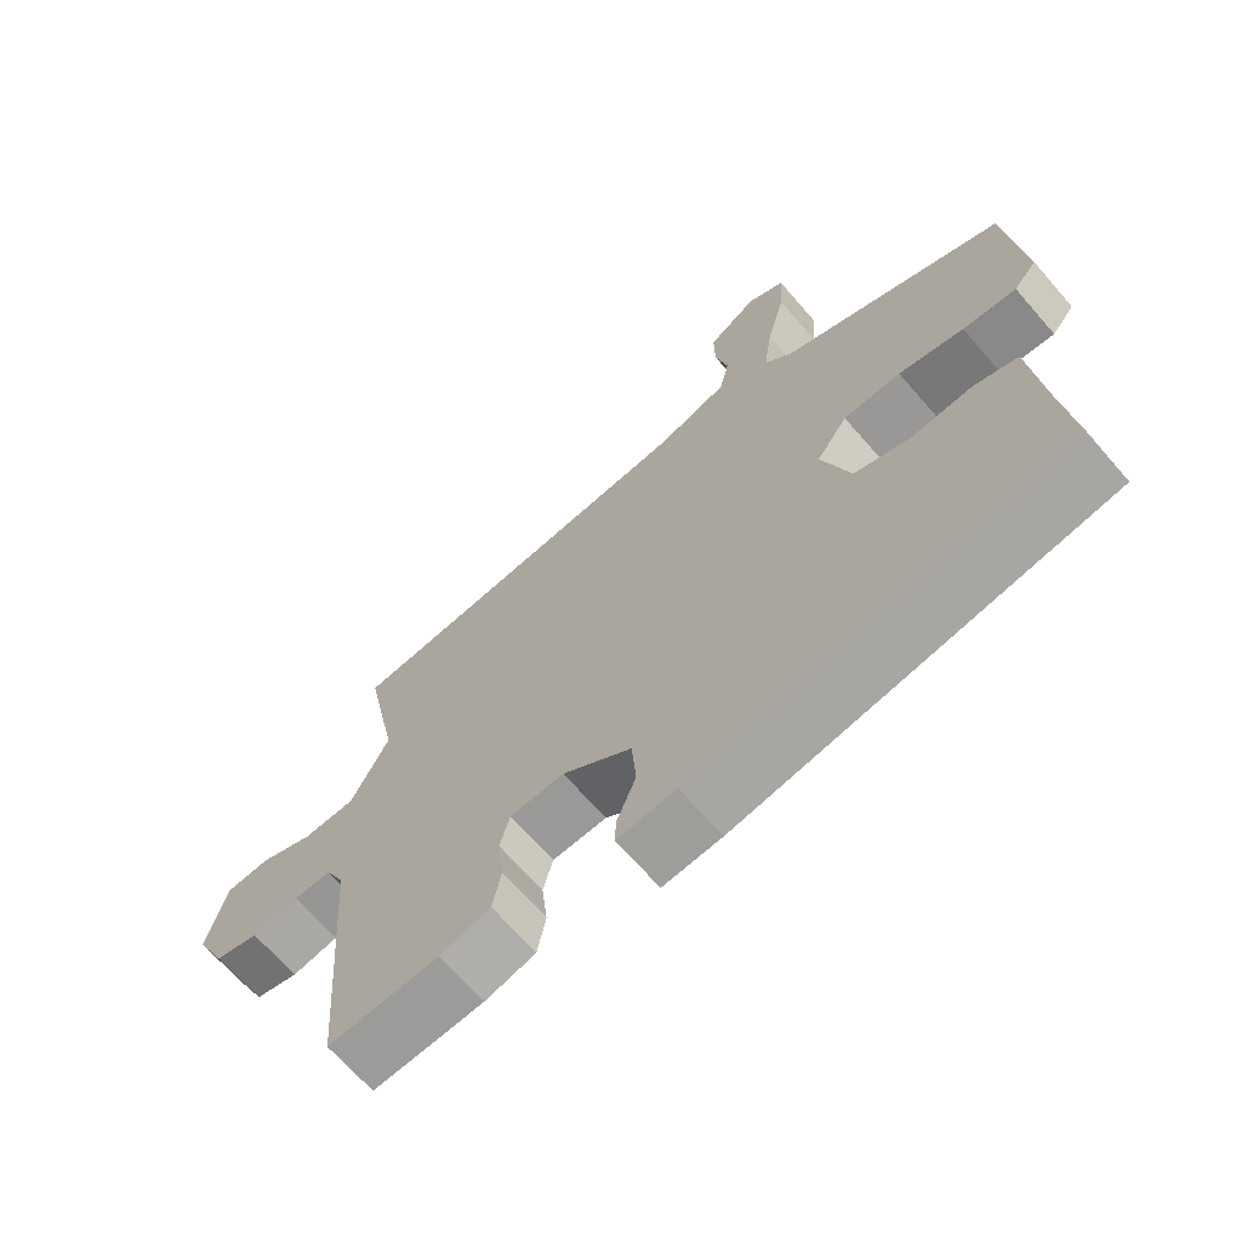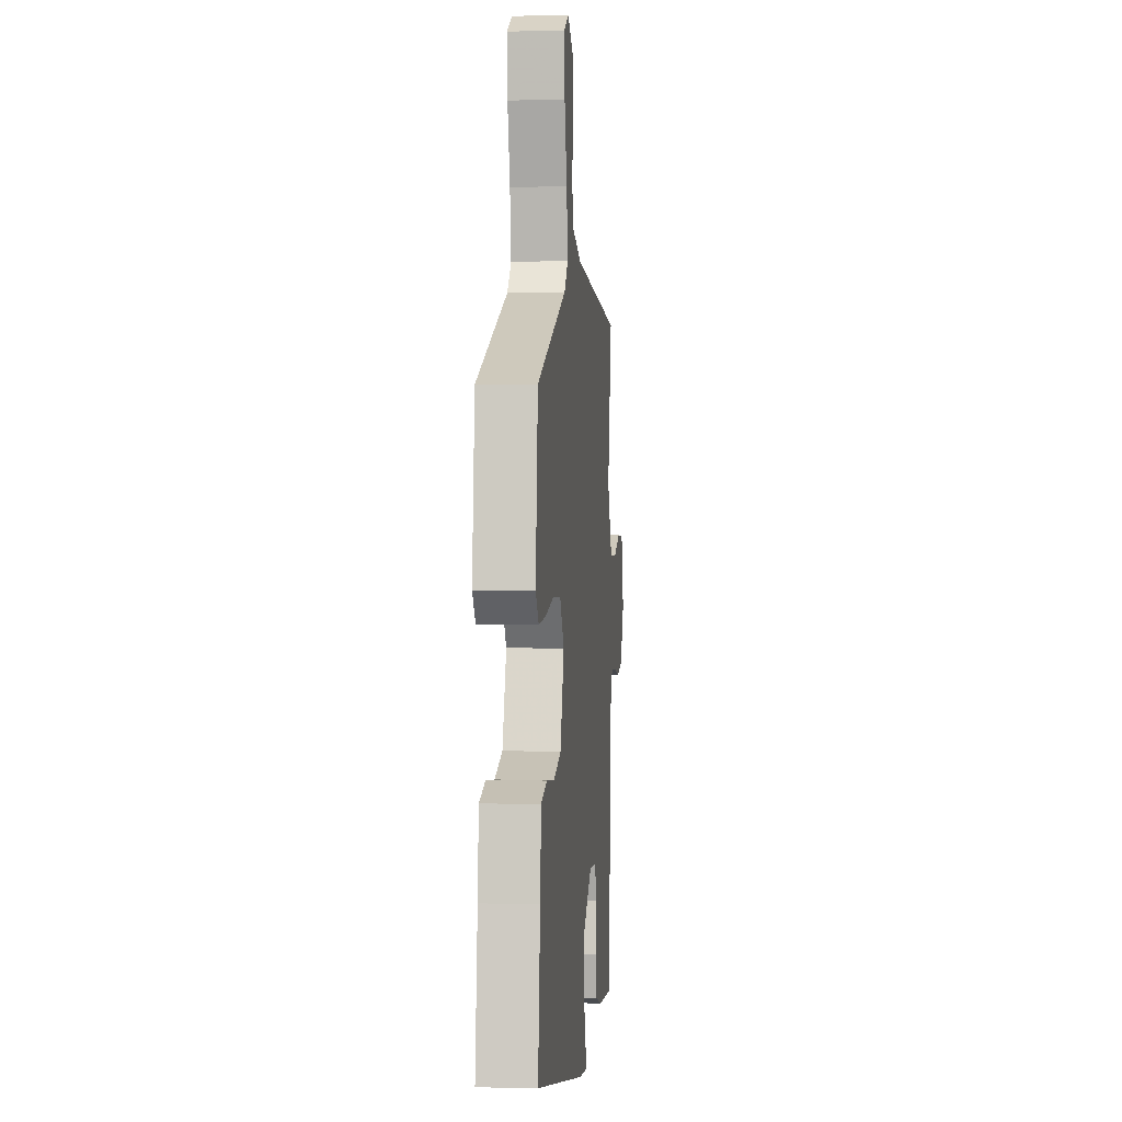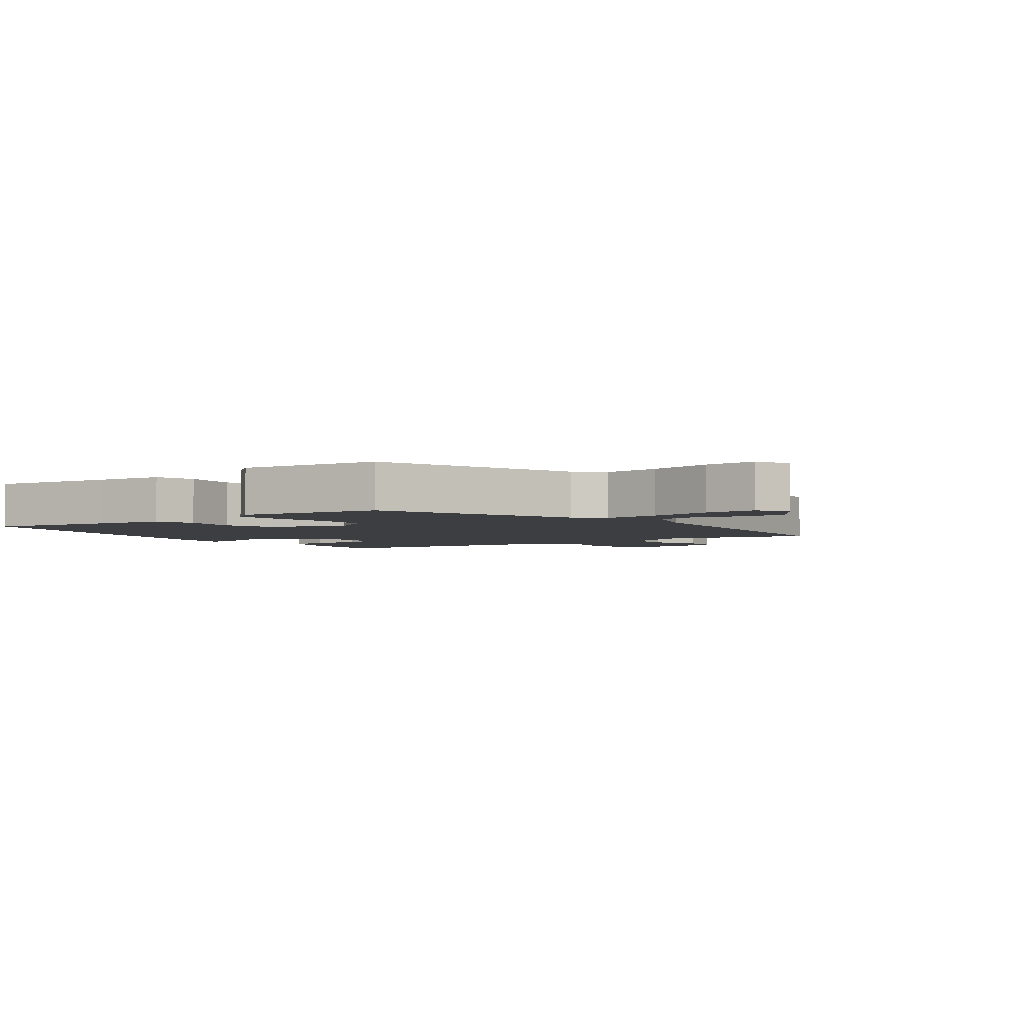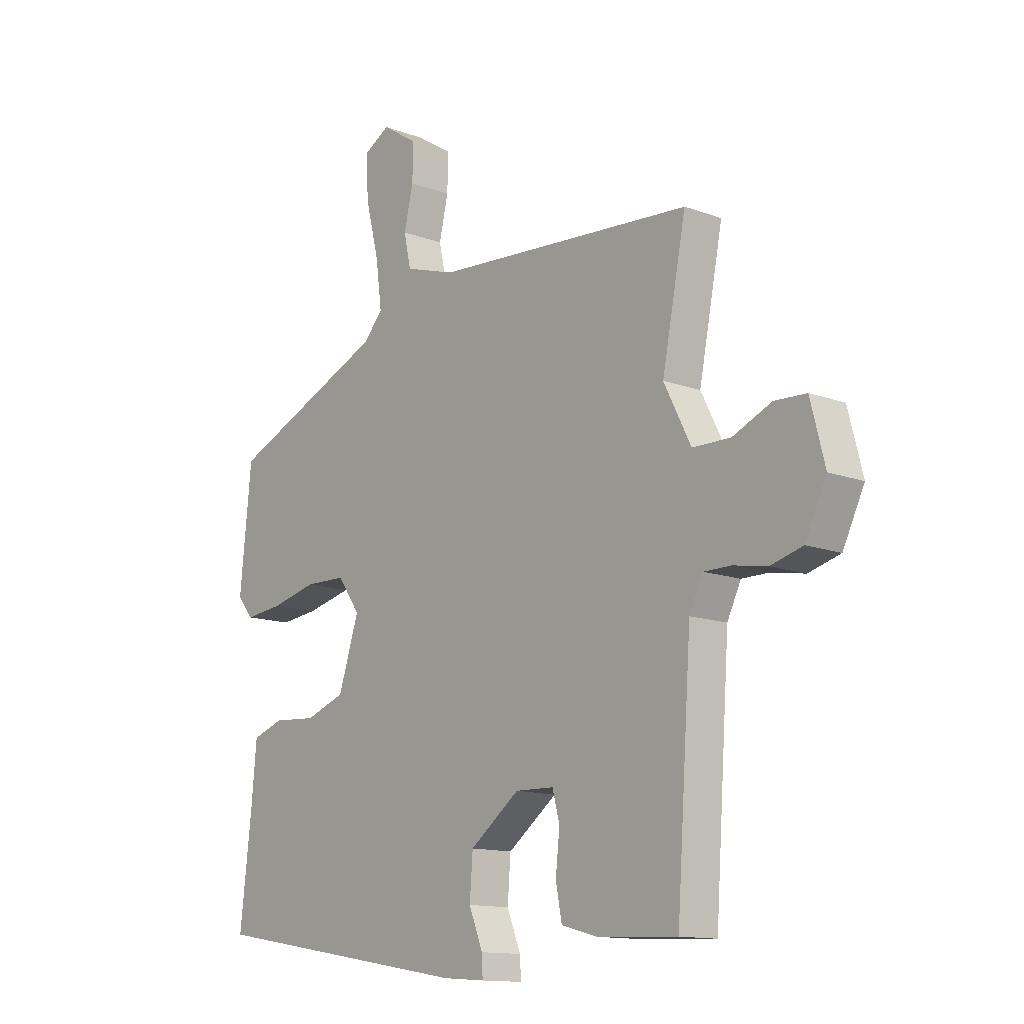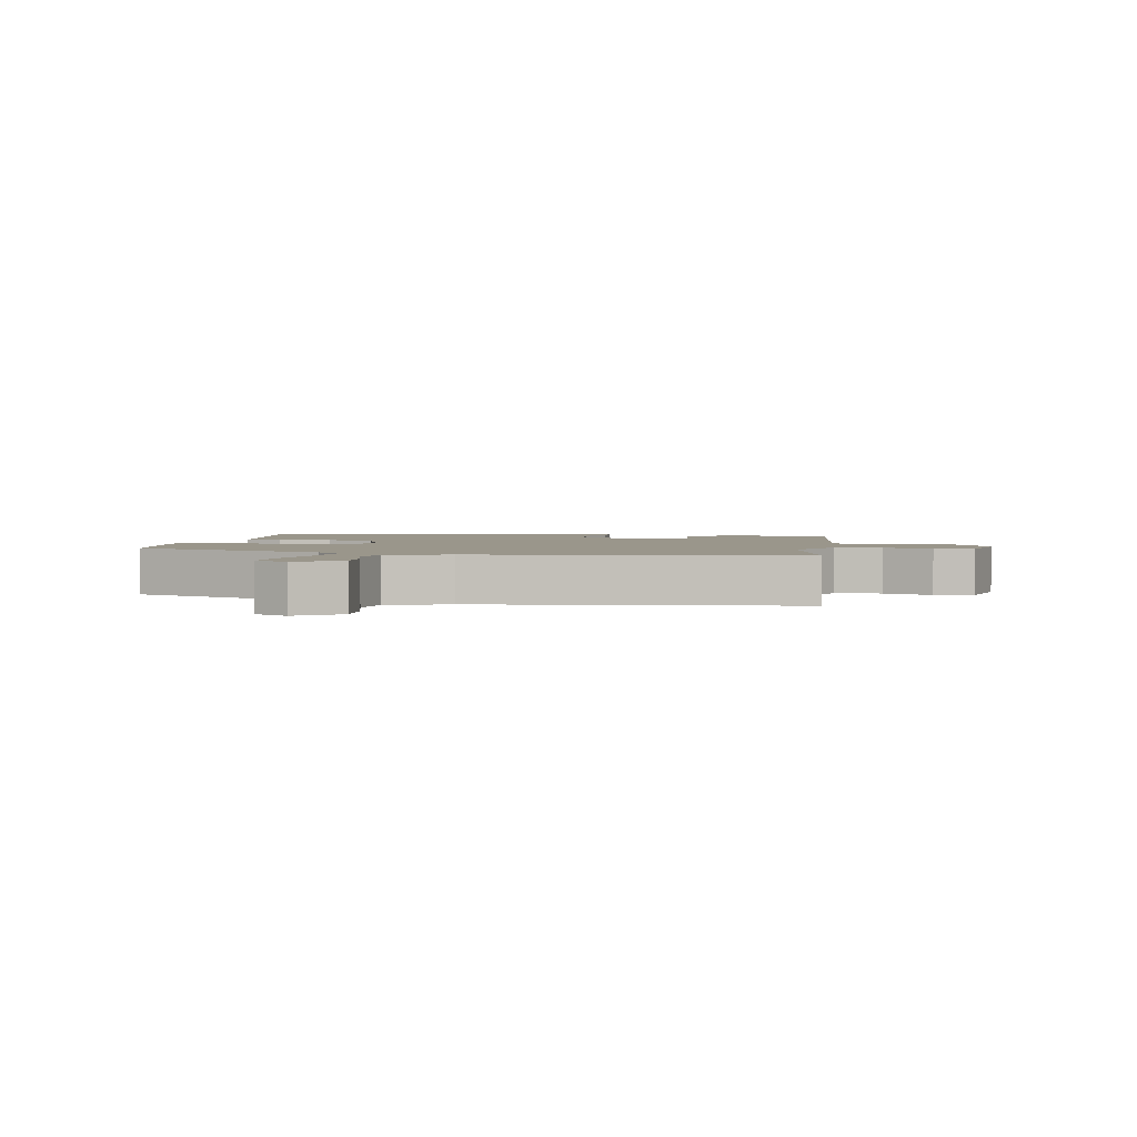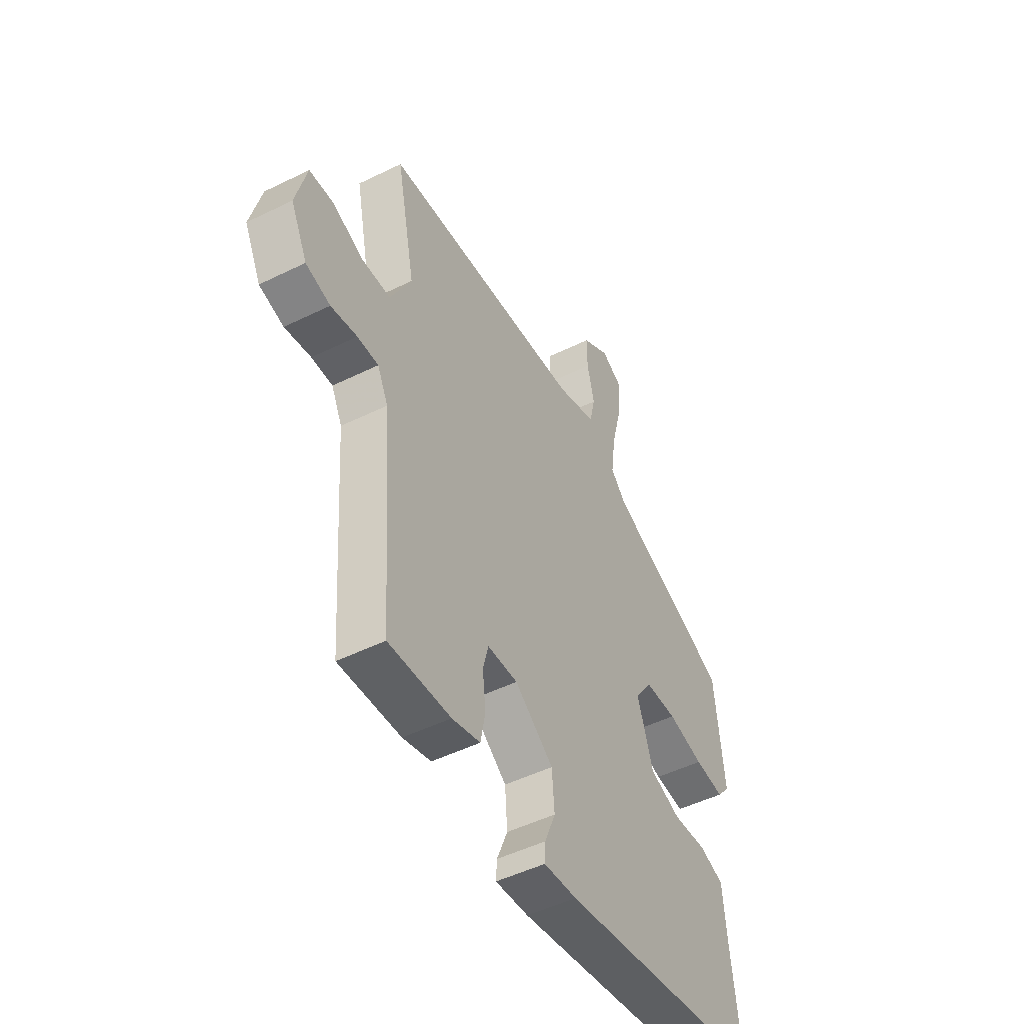
<metadata>
{"format":"obj","ext":"obj","renderer":"f3d","projection":"perspective","resolution":1024,"background":"white","views":[{"elev":-67.7,"azim":-139.0,"up":"+Z"},{"elev":-0.0,"azim":-84.5,"up":"+Z"},{"elev":-3.4,"azim":-55.5,"up":"+Y"},{"elev":-13.2,"azim":49.9,"up":"+Z"},{"elev":2.4,"azim":8.3,"up":"+Y"},{"elev":-49.2,"azim":118.6,"up":"+Z"}]}
</metadata>
<code>
v -0.491 0.07 0.356
v -0.179 0.07 0.488
v -0.14 0.07 0.53
v -0.152 0.07 0.62
v -0.178 0.07 0.722
v -0.183 0.07 0.805
v -0.131 0.07 0.834
v -0.061 0.07 0.789
v -0.062 0.07 0.719
v -0.08 0.07 0.643
v -0.066 0.07 0.58
v 0.034 0.07 0.548
v 0.544 0.07 0.51
v 0.497 0.07 0.274
v 0.55 0.07 0.17
v 0.624 0.07 0.169
v 0.7 0.07 0.202
v 0.762 0.07 0.199
v 0.79 0.07 0.09
v 0.748 0.07 0.004
v 0.686 0.07 -0.013
v 0.62 0.07 -0.001
v 0.567 0.07 -0.001
v 0.54 0.07 -0.056
v 0.511 0.07 -0.469
v 0.355 0.07 -0.462
v 0.284 0.07 -0.443
v 0.272 0.07 -0.381
v 0.28 0.07 -0.308
v 0.266 0.07 -0.255
v 0.19 0.07 -0.253
v 0.093 0.07 -0.326
v 0.087 0.07 -0.405
v 0.114 0.07 -0.472
v 0.116 0.07 -0.511
v 0.033 0.07 -0.505
v -0.489 0.07 -0.419
v -0.466 0.07 -0.219
v -0.456 0.07 -0.109
v -0.394 0.07 -0.088
v -0.309 0.07 -0.094
v -0.231 0.07 -0.066
v -0.191 0.07 0.056
v -0.235 0.07 0.118
v -0.316 0.07 0.12
v -0.407 0.07 0.099
v -0.482 0.07 0.091
v -0.514 0.07 0.129
v -0.491 0 0.356
v -0.179 0 0.488
v -0.14 0 0.53
v -0.152 0 0.62
v -0.178 0 0.722
v -0.183 0 0.805
v -0.131 0 0.834
v -0.061 0 0.789
v -0.062 0 0.719
v -0.08 0 0.643
v -0.066 0 0.58
v 0.034 0 0.548
v 0.544 0 0.51
v 0.497 0 0.274
v 0.55 0 0.17
v 0.624 0 0.169
v 0.7 0 0.202
v 0.762 0 0.199
v 0.79 0 0.09
v 0.748 0 0.004
v 0.686 0 -0.013
v 0.62 0 -0.001
v 0.567 0 -0.001
v 0.54 0 -0.056
v 0.511 0 -0.469
v 0.355 0 -0.462
v 0.284 0 -0.443
v 0.272 0 -0.381
v 0.28 0 -0.308
v 0.266 0 -0.255
v 0.19 0 -0.253
v 0.093 0 -0.326
v 0.087 0 -0.405
v 0.114 0 -0.472
v 0.116 0 -0.511
v 0.033 0 -0.505
v -0.489 0 -0.419
v -0.466 0 -0.219
v -0.456 0 -0.109
v -0.394 0 -0.088
v -0.309 0 -0.094
v -0.231 0 -0.066
v -0.191 0 0.056
v -0.235 0 0.118
v -0.316 0 0.12
v -0.407 0 0.099
v -0.482 0 0.091
v -0.514 0 0.129
f 45 46 47 48
f 44 45 48 1
f 38 39 40 41
f 38 41 42
f 37 38 42
f 36 37 42
f 33 34 35 36
f 32 33 36 42
f 31 32 42 43
f 26 27 28 29
f 24 25 26 29
f 23 24 29 30
f 19 20 21 22
f 19 22 23
f 16 17 18 19
f 15 16 19 23
f 14 15 23 30
f 12 13 14 30
f 7 8 9 10
f 7 10 11
f 4 5 6 7
f 3 4 7 11
f 2 3 11 12
f 44 1 2 12
f 31 43 44
f 12 30 31 44
f 96 95 94 93
f 49 96 93 92
f 89 88 87 86
f 90 89 86
f 90 86 85
f 90 85 84
f 84 83 82 81
f 90 84 81 80
f 91 90 80 79
f 77 76 75 74
f 77 74 73 72
f 78 77 72 71
f 70 69 68 67
f 71 70 67
f 67 66 65 64
f 71 67 64 63
f 78 71 63 62
f 78 62 61 60
f 58 57 56 55
f 59 58 55
f 55 54 53 52
f 59 55 52 51
f 60 59 51 50
f 60 50 49 92
f 92 91 79
f 92 79 78 60
f 1 49 50 2
f 2 50 51 3
f 3 51 52 4
f 4 52 53 5
f 5 53 54 6
f 6 54 55 7
f 7 55 56 8
f 8 56 57 9
f 9 57 58 10
f 10 58 59 11
f 11 59 60 12
f 12 60 61 13
f 13 61 62 14
f 14 62 63 15
f 15 63 64 16
f 16 64 65 17
f 17 65 66 18
f 18 66 67 19
f 19 67 68 20
f 20 68 69 21
f 21 69 70 22
f 22 70 71 23
f 23 71 72 24
f 24 72 73 25
f 25 73 74 26
f 26 74 75 27
f 27 75 76 28
f 28 76 77 29
f 29 77 78 30
f 30 78 79 31
f 31 79 80 32
f 32 80 81 33
f 33 81 82 34
f 34 82 83 35
f 35 83 84 36
f 36 84 85 37
f 37 85 86 38
f 38 86 87 39
f 39 87 88 40
f 40 88 89 41
f 41 89 90 42
f 42 90 91 43
f 43 91 92 44
f 44 92 93 45
f 45 93 94 46
f 46 94 95 47
f 47 95 96 48
f 48 96 49 1

</code>
